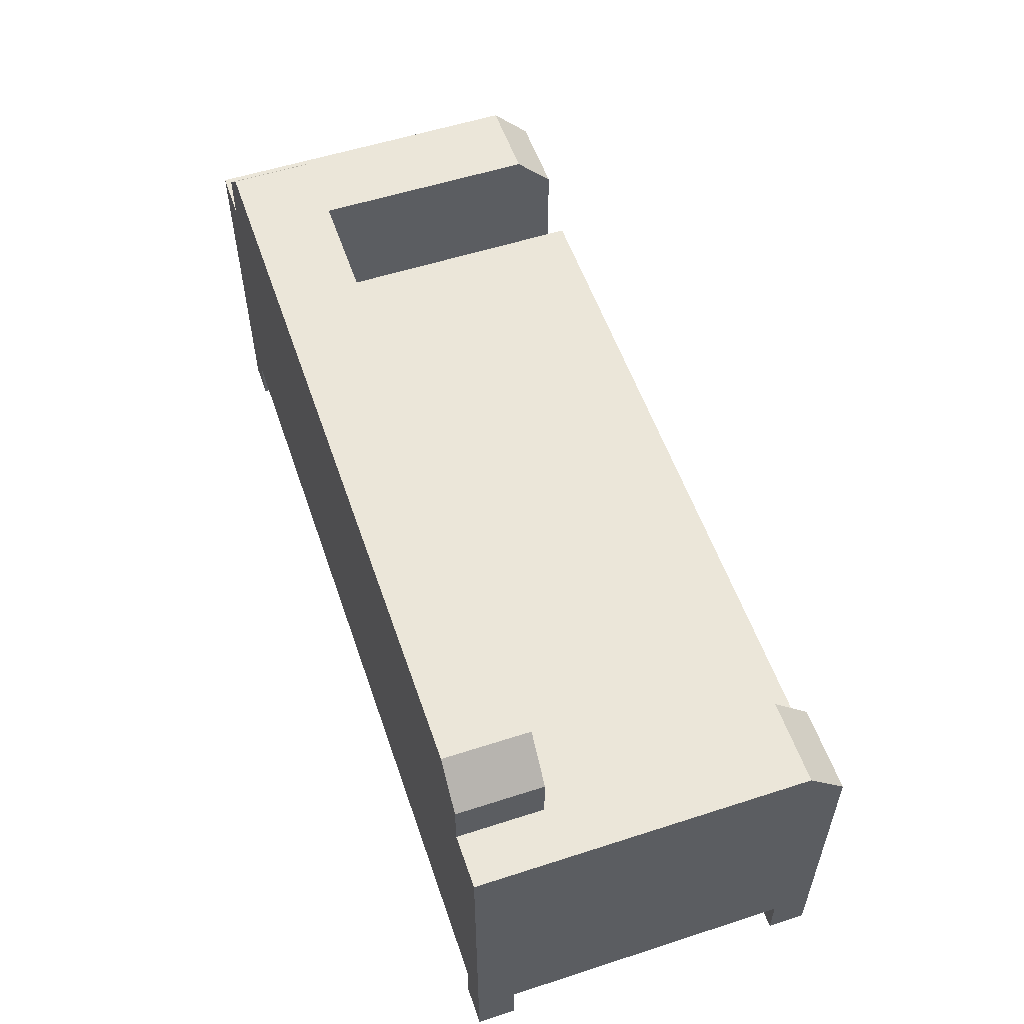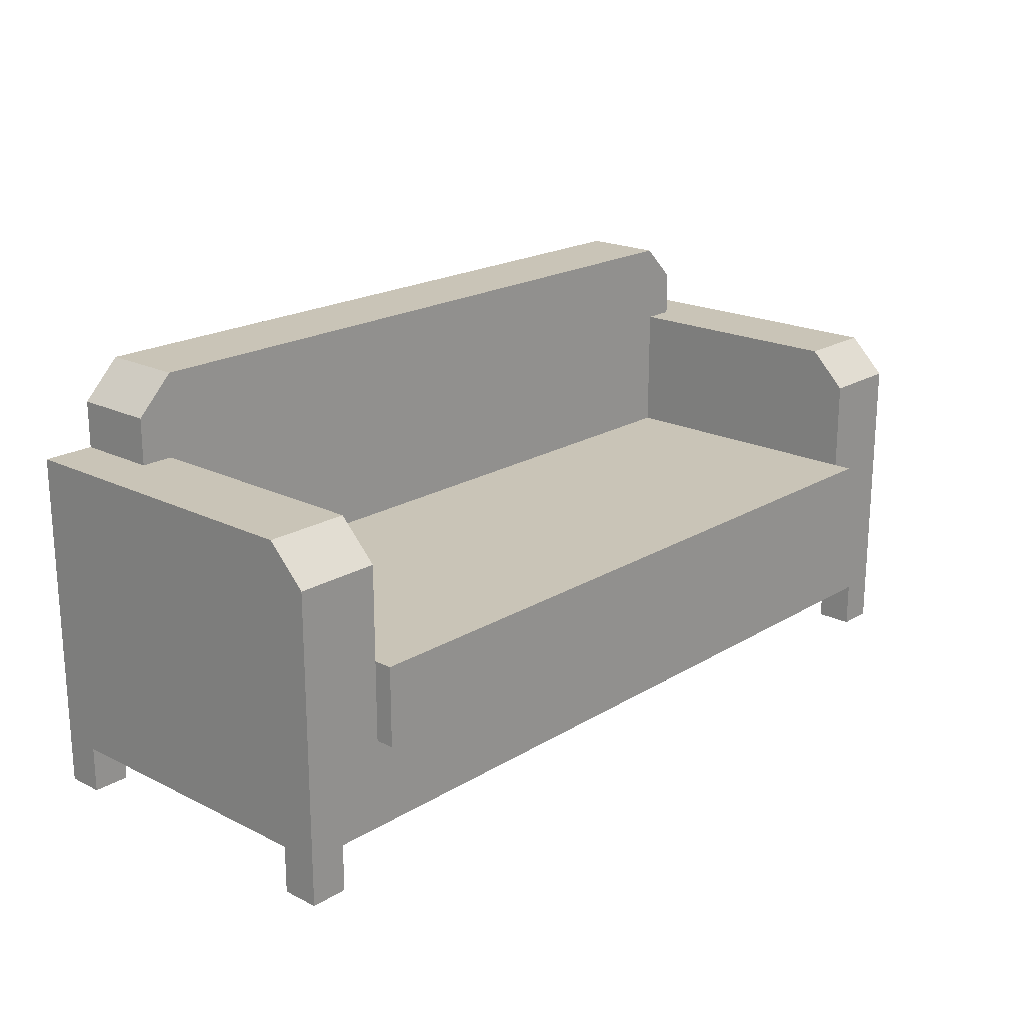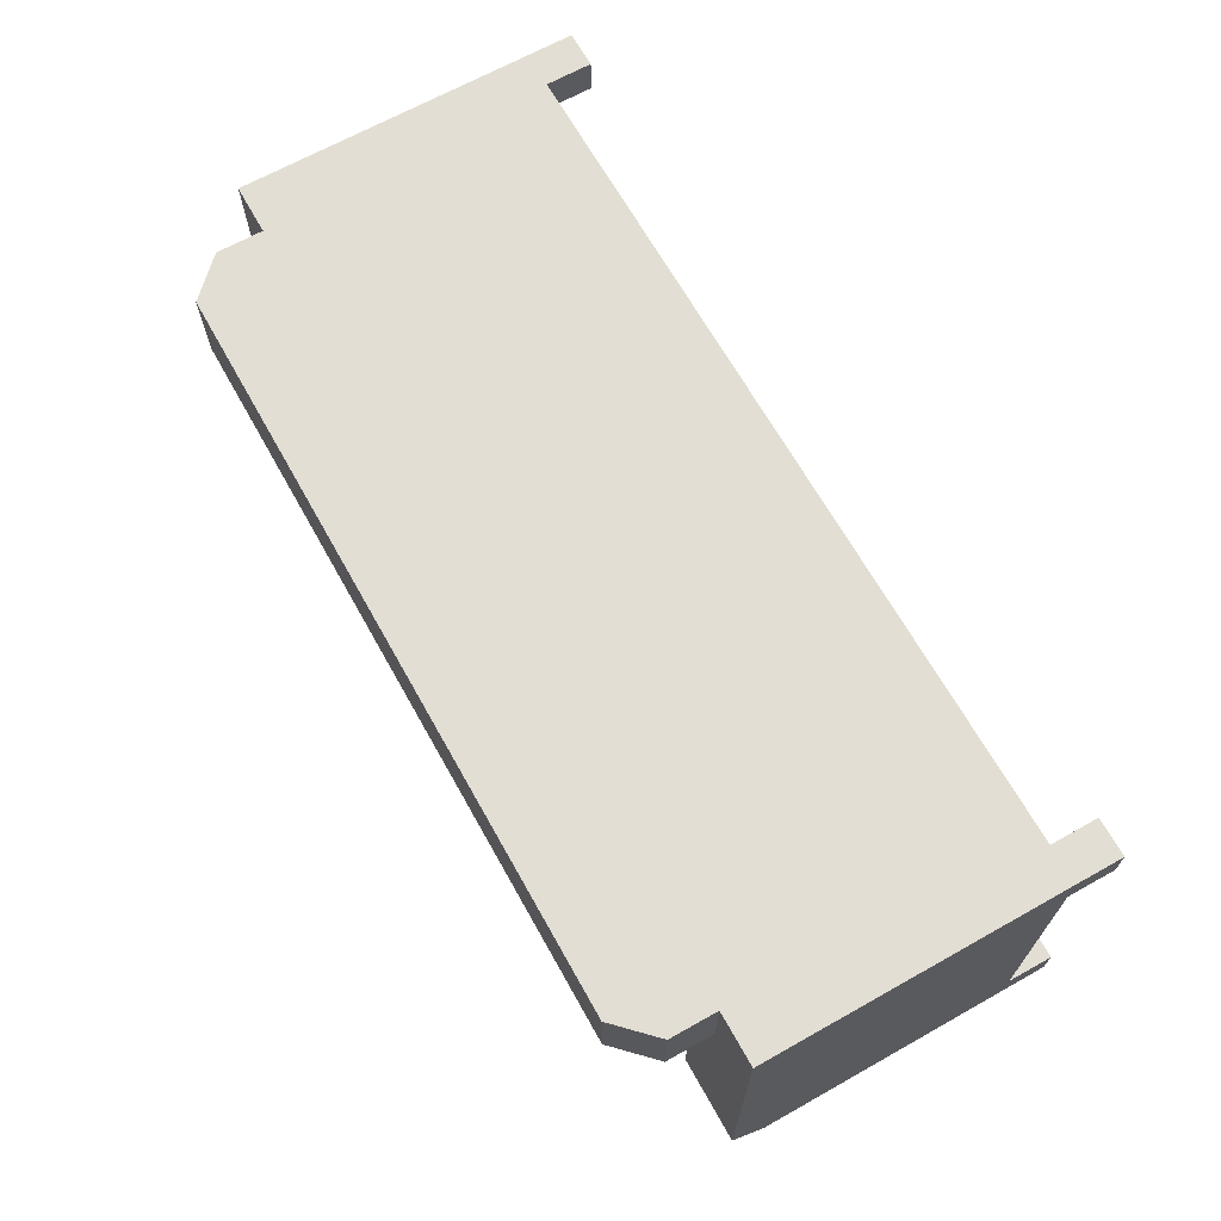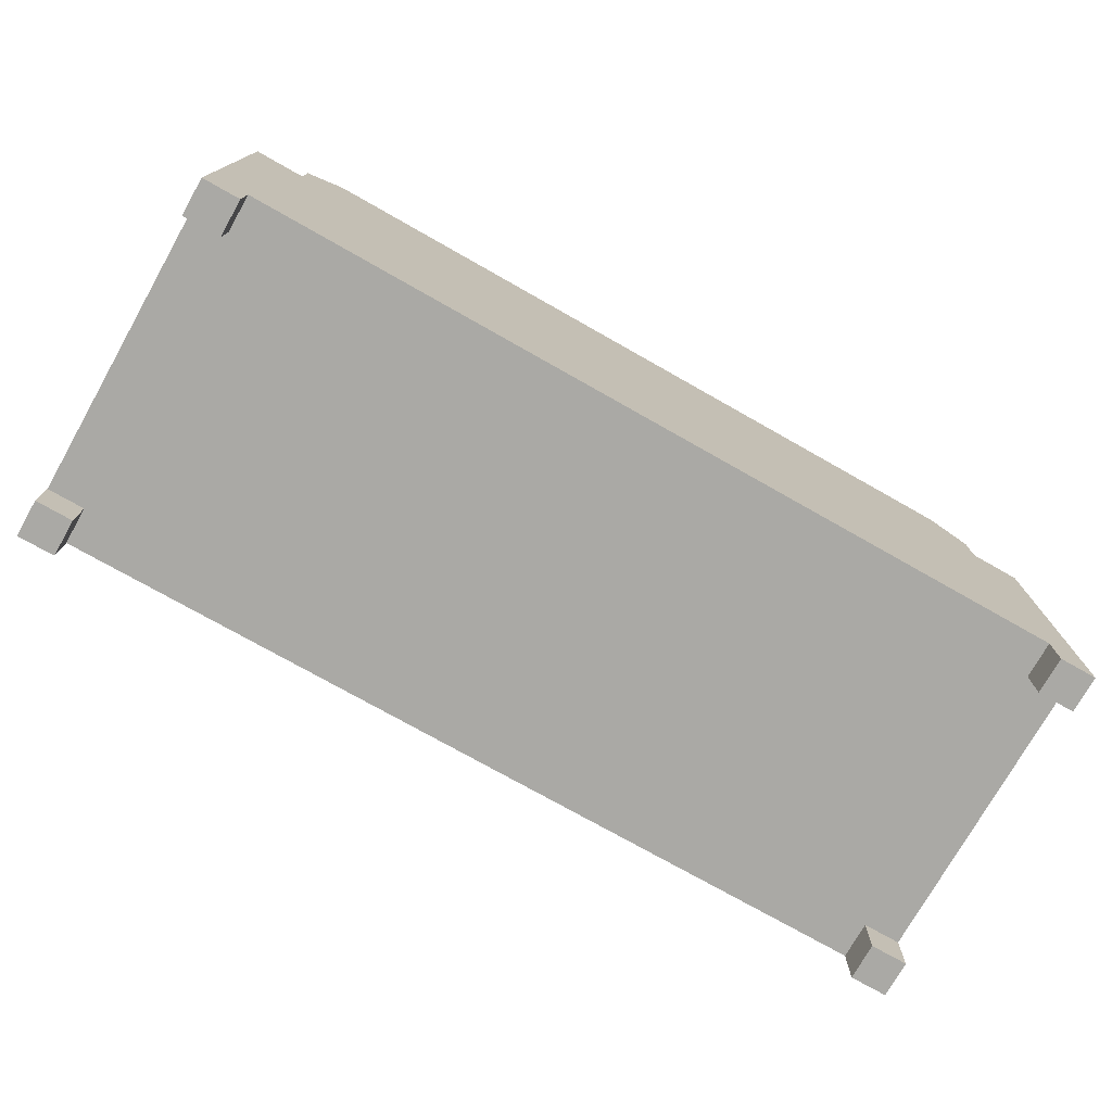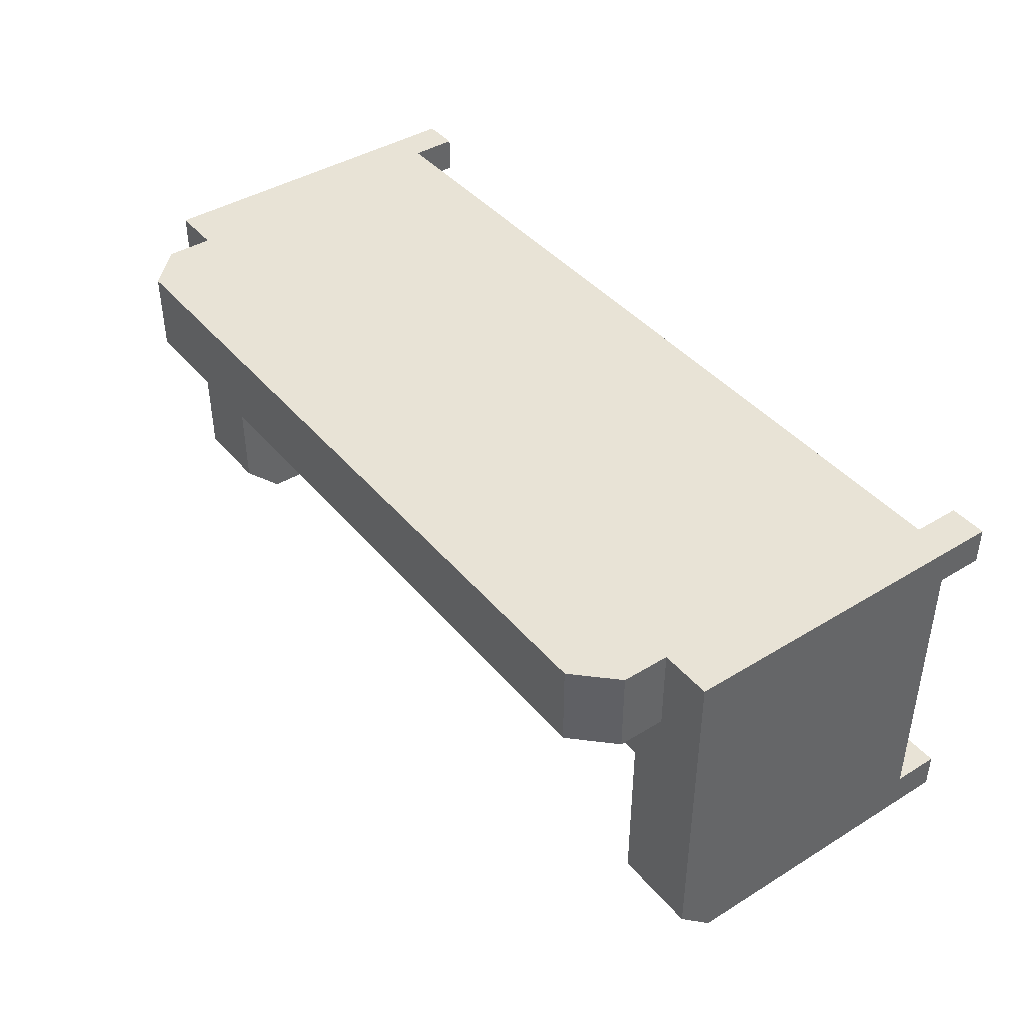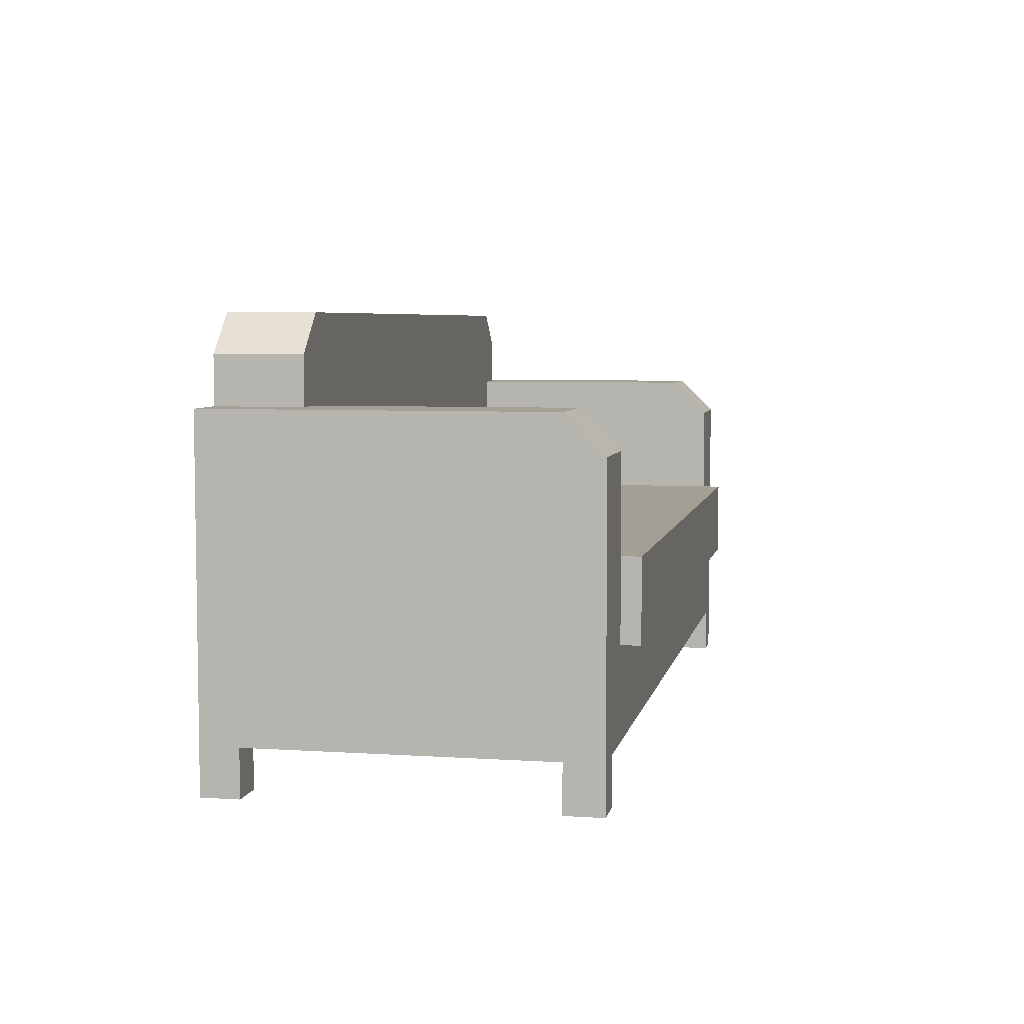
<metadata>
{"format":"obj","ext":"obj","renderer":"f3d","projection":"perspective","resolution":1024,"background":"white","views":[{"elev":55.5,"azim":71.2,"up":"+Y"},{"elev":20.0,"azim":132.2,"up":"+Y"},{"elev":67.2,"azim":-119.3,"up":"+Z"},{"elev":-75.3,"azim":-29.5,"up":"+Y"},{"elev":41.9,"azim":-126.4,"up":"+Z"},{"elev":5.6,"azim":101.3,"up":"+Y"}]}
</metadata>
<code>
v 0.09201 0.3367 0.3112
v 0.09201 0.2347 0.3112
v 0.09201 0.3775 0.352
v 0.09201 0.2347 0.6172
v 0.09201 0.3775 0.6172
v 0.9438 0.4286 0.6172
v 0.9438 0.3775 0.6172
v 0.9438 0.4286 0.7092
v 0.9438 0.3775 0.7092
v 0.05621 0.4286 0.6172
v 0.09703 0.4694 0.6172
v 0.05621 0.4286 0.7092
v 0.09703 0.4694 0.7092
v 0 0.3775 0.352
v 0.05621 0.3775 0.6172
v 0.05621 0.3775 0.7092
v 0 0.3775 0.7092
v 0 0.3367 0.3112
v 0.903 0.4694 0.6172
v 0.903 0.4694 0.7092
v 0 0.05102 0.3112
v 0 0.05102 0.352
v 0 0.05102 0.6684
v 0 0.05102 0.7092
v 1 0.3367 0.3112
v 1 0.05102 0.3112
v 1 0.3775 0.352
v 1 0.05102 0.352
v 1 0.3775 0.7092
v 1 0.05102 0.6684
v 1 0.05102 0.7092
v 0.9592 0.05102 0.7092
v 0.04082 0.05102 0.7092
v 0.9592 0.05102 0.6684
v 0.04082 0.05102 0.352
v 0.04082 0.05102 0.6684
v 0.04082 0.05102 0.3112
v 0.9592 0.05102 0.3112
v 0.9592 0.05102 0.352
v 0.908 0.2347 0.2908
v 0.908 0.2347 0.3112
v 0.09201 0.2347 0.2908
v 0.908 0.2347 0.6172
v 0.09201 0.1478 0.2908
v 0.908 0.1478 0.2908
v 0.908 0.1478 0.3112
v 0.09201 0.1478 0.3112
v 0.908 0.3367 0.3112
v 0.908 0.3775 0.352
v 0.908 0.3775 0.6172
v 0.04082 0 0.7092
v 0.04082 0 0.6684
v 0 0 0.7092
v 0 0 0.6684
v 0 0 0.3112
v 0.04082 0 0.3112
v 0.9592 0 0.6684
v 1 0 0.6684
v 1 0 0.7092
v 1 0 0.352
v 1 0 0.3112
v 0.9592 0 0.352
v 0.9592 0 0.3112
v 0.04082 0 0.352
v 0 0 0.352
v 0.9592 0 0.7092
g loungeSofa
f 2 1 3
f 3 4 2
f 3 5 4
f 7 6 8
f 8 9 7
f 11 10 12
f 12 13 11
f 5 3 14
f 14 15 5
f 14 16 15
f 14 17 16
f 1 18 14
f 14 3 1
f 20 19 11
f 11 13 20
f 18 21 22
f 22 14 18
f 22 23 14
f 23 17 14
f 23 24 17
f 26 25 27
f 27 28 26
f 27 29 28
f 29 30 28
f 29 31 30
f 32 31 29
f 29 33 32
f 29 9 33
f 33 9 17
f 17 24 33
f 9 16 17
f 16 9 8
f 8 12 16
f 8 20 12
f 20 13 12
f 34 32 33
f 33 35 34
f 33 36 35
f 36 22 35
f 36 23 22
f 34 35 37
f 34 37 38
f 34 38 39
f 30 34 39
f 39 28 30
f 41 40 42
f 42 43 41
f 42 4 43
f 42 2 4
f 45 44 42
f 42 40 45
f 45 46 47
f 47 44 45
f 42 44 47
f 47 2 42
f 45 40 41
f 41 46 45
f 37 21 18
f 18 47 37
f 18 2 47
f 18 1 2
f 37 47 46
f 37 46 26
f 26 38 37
f 46 25 26
f 46 41 25
f 41 48 25
f 29 27 49
f 49 7 29
f 49 50 7
f 29 7 9
f 25 48 49
f 49 27 25
f 48 41 43
f 43 49 48
f 43 50 49
f 6 19 20
f 20 8 6
f 5 15 10
f 10 50 5
f 10 7 50
f 10 6 7
f 10 11 6
f 11 19 6
f 5 50 43
f 43 4 5
f 10 15 16
f 16 12 10
f 52 51 53
f 53 54 52
f 53 51 33
f 33 24 53
f 23 54 53
f 53 24 23
f 52 54 23
f 23 36 52
f 52 36 33
f 33 51 52
f 56 55 21
f 21 37 56
f 58 57 34
f 34 30 58
f 58 30 31
f 31 59 58
f 61 60 62
f 62 63 61
f 56 37 35
f 35 64 56
f 61 26 28
f 28 60 61
f 65 64 35
f 35 22 65
f 62 60 28
f 28 39 62
f 38 63 62
f 62 39 38
f 21 55 65
f 65 22 21
f 56 64 65
f 65 55 56
f 66 59 31
f 31 32 66
f 34 57 66
f 66 32 34
f 58 59 66
f 66 57 58
f 61 63 38
f 38 26 61
g loungeSofa
f 2 1 3
f 3 4 2
f 3 5 4
f 7 6 8
f 8 9 7
f 11 10 12
f 12 13 11
f 5 3 14
f 14 15 5
f 14 16 15
f 14 17 16
f 1 18 14
f 14 3 1
f 20 19 11
f 11 13 20
f 18 21 22
f 22 14 18
f 22 23 14
f 23 17 14
f 23 24 17
f 26 25 27
f 27 28 26
f 27 29 28
f 29 30 28
f 29 31 30
f 32 31 29
f 29 33 32
f 29 9 33
f 33 9 17
f 17 24 33
f 9 16 17
f 16 9 8
f 8 12 16
f 8 20 12
f 20 13 12
f 34 32 33
f 33 35 34
f 33 36 35
f 36 22 35
f 36 23 22
f 34 35 37
f 34 37 38
f 34 38 39
f 30 34 39
f 39 28 30
f 41 40 42
f 42 43 41
f 42 4 43
f 42 2 4
f 45 44 42
f 42 40 45
f 45 46 47
f 47 44 45
f 42 44 47
f 47 2 42
f 45 40 41
f 41 46 45
f 37 21 18
f 18 47 37
f 18 2 47
f 18 1 2
f 37 47 46
f 37 46 26
f 26 38 37
f 46 25 26
f 46 41 25
f 41 48 25
f 29 27 49
f 49 7 29
f 49 50 7
f 29 7 9
f 25 48 49
f 49 27 25
f 48 41 43
f 43 49 48
f 43 50 49
f 6 19 20
f 20 8 6
f 5 15 10
f 10 50 5
f 10 7 50
f 10 6 7
f 10 11 6
f 11 19 6
f 5 50 43
f 43 4 5
f 10 15 16
f 16 12 10
f 52 51 53
f 53 54 52
f 53 51 33
f 33 24 53
f 23 54 53
f 53 24 23
f 52 54 23
f 23 36 52
f 52 36 33
f 33 51 52
f 56 55 21
f 21 37 56
f 58 57 34
f 34 30 58
f 58 30 31
f 31 59 58
f 61 60 62
f 62 63 61
f 56 37 35
f 35 64 56
f 61 26 28
f 28 60 61
f 65 64 35
f 35 22 65
f 62 60 28
f 28 39 62
f 38 63 62
f 62 39 38
f 21 55 65
f 65 22 21
f 56 64 65
f 65 55 56
f 66 59 31
f 31 32 66
f 34 57 66
f 66 32 34
f 58 59 66
f 66 57 58
f 61 63 38
f 38 26 61

</code>
